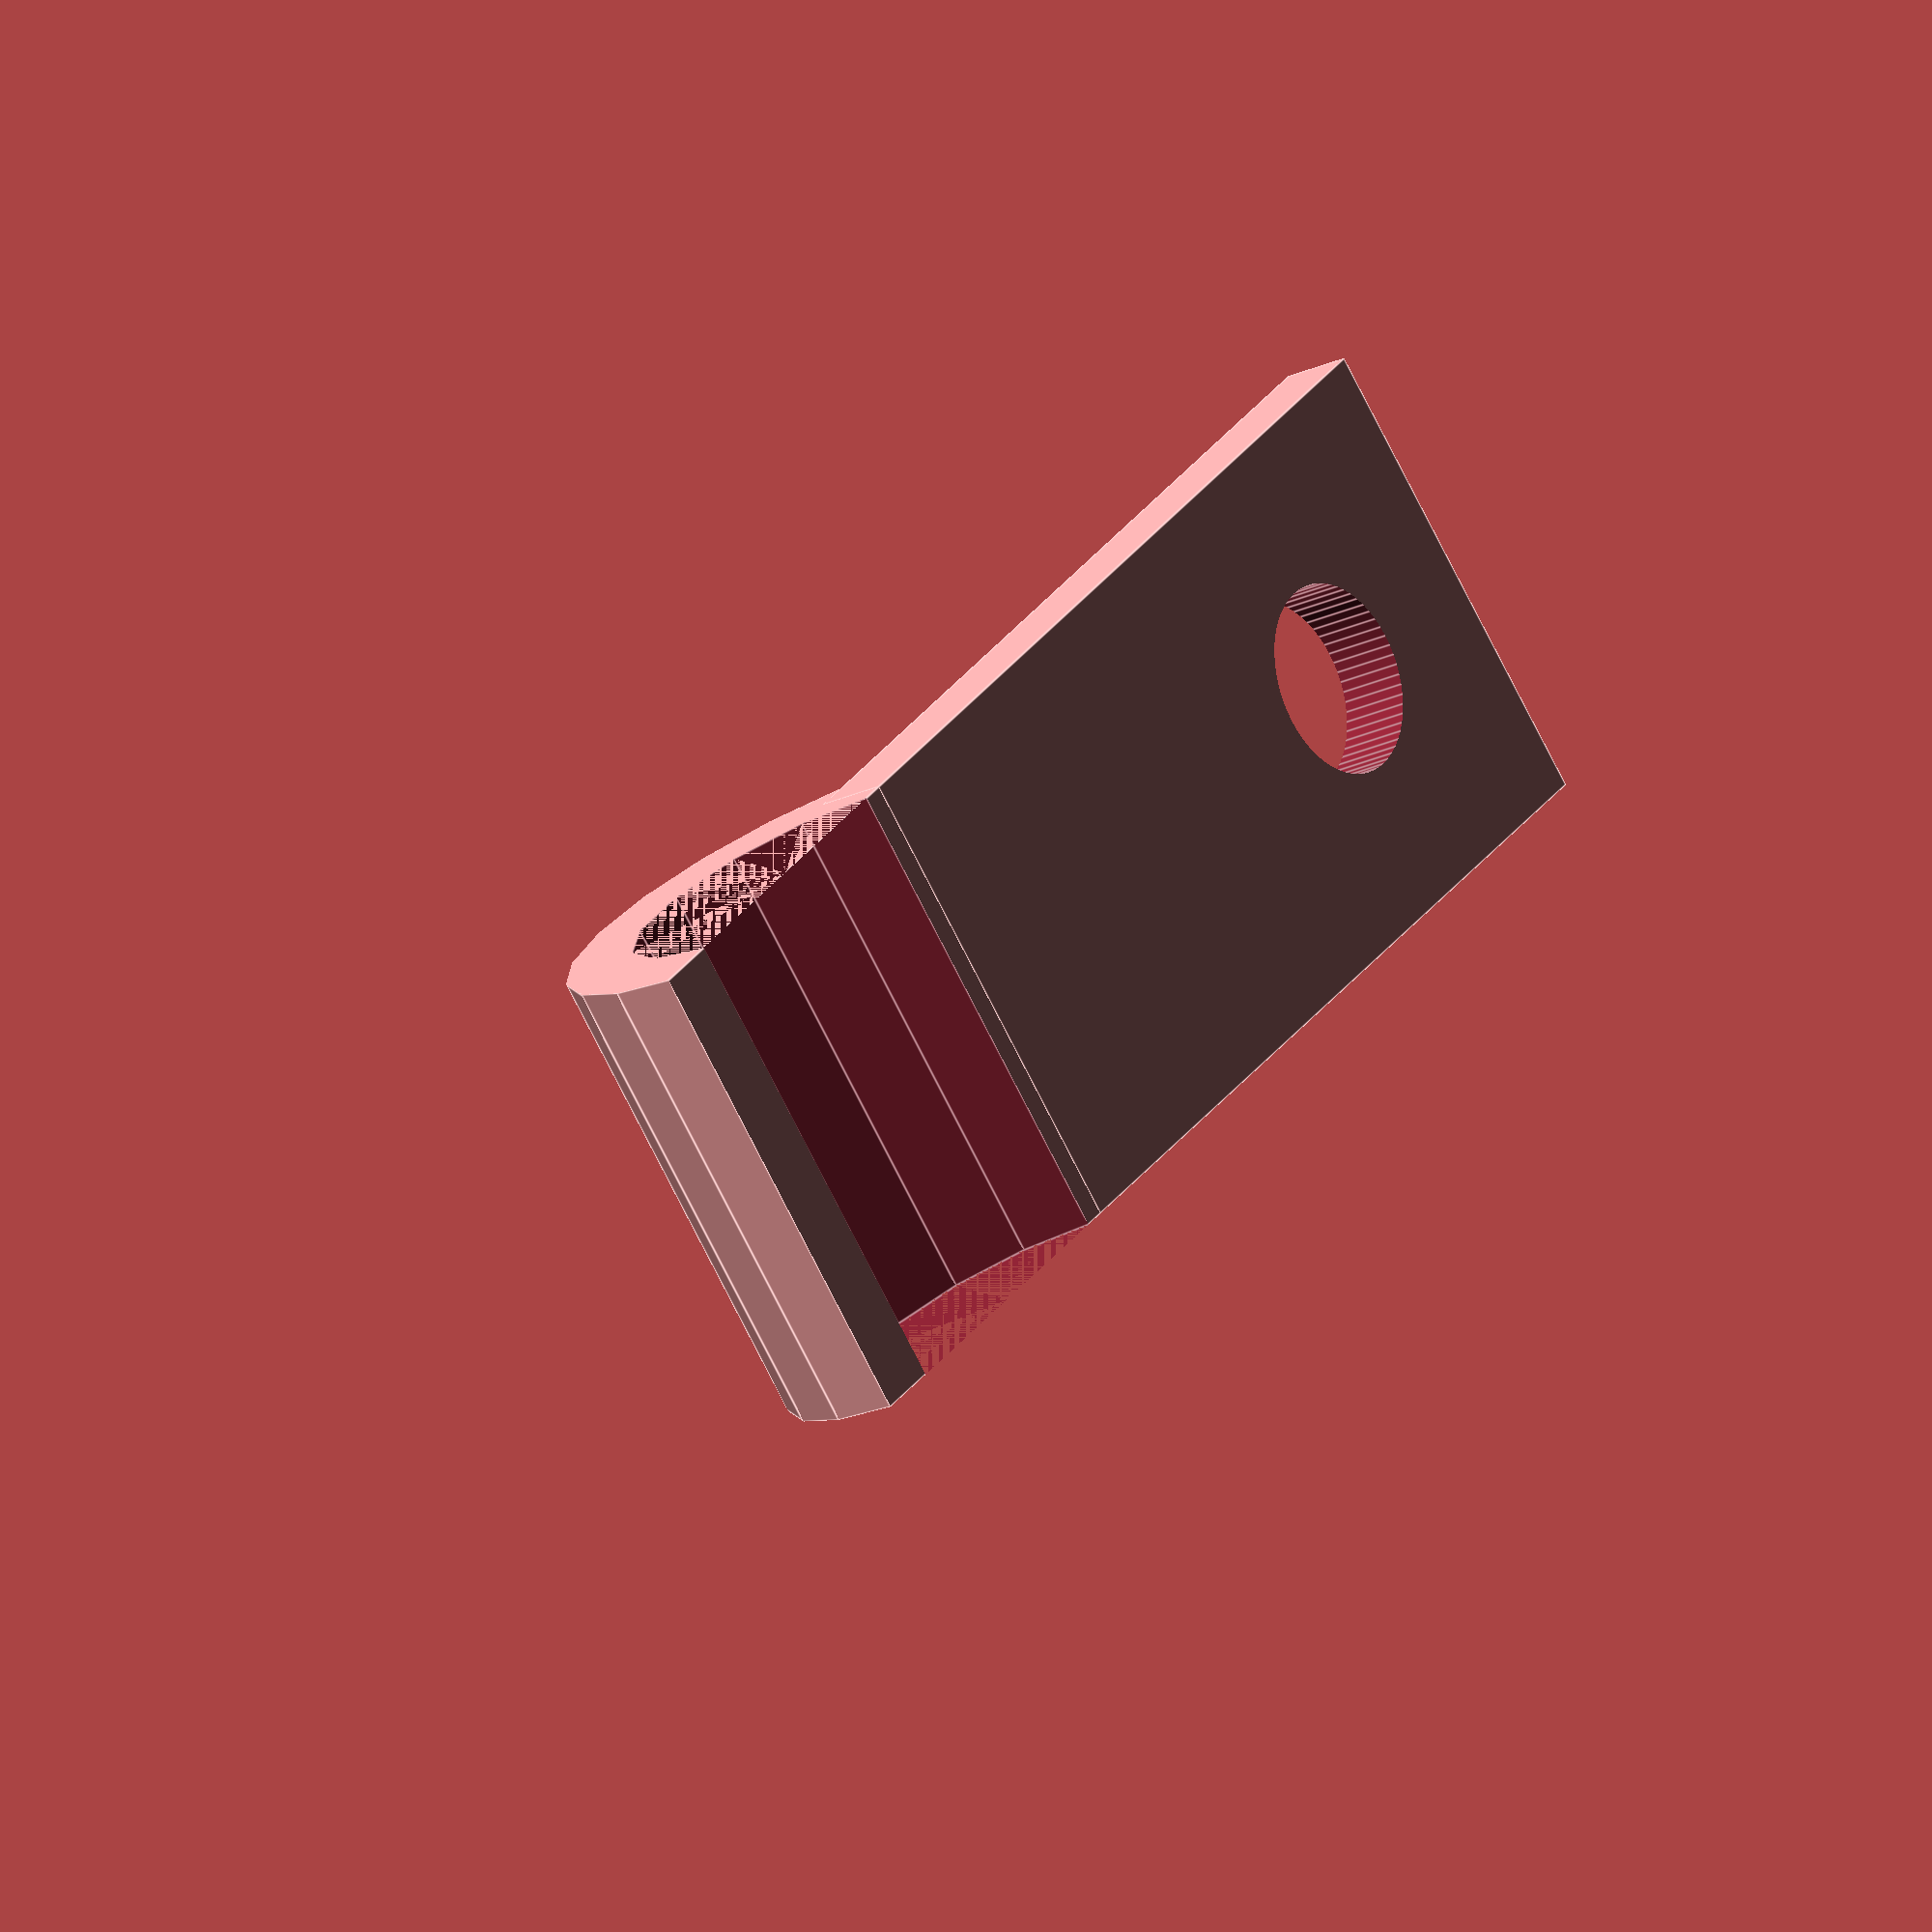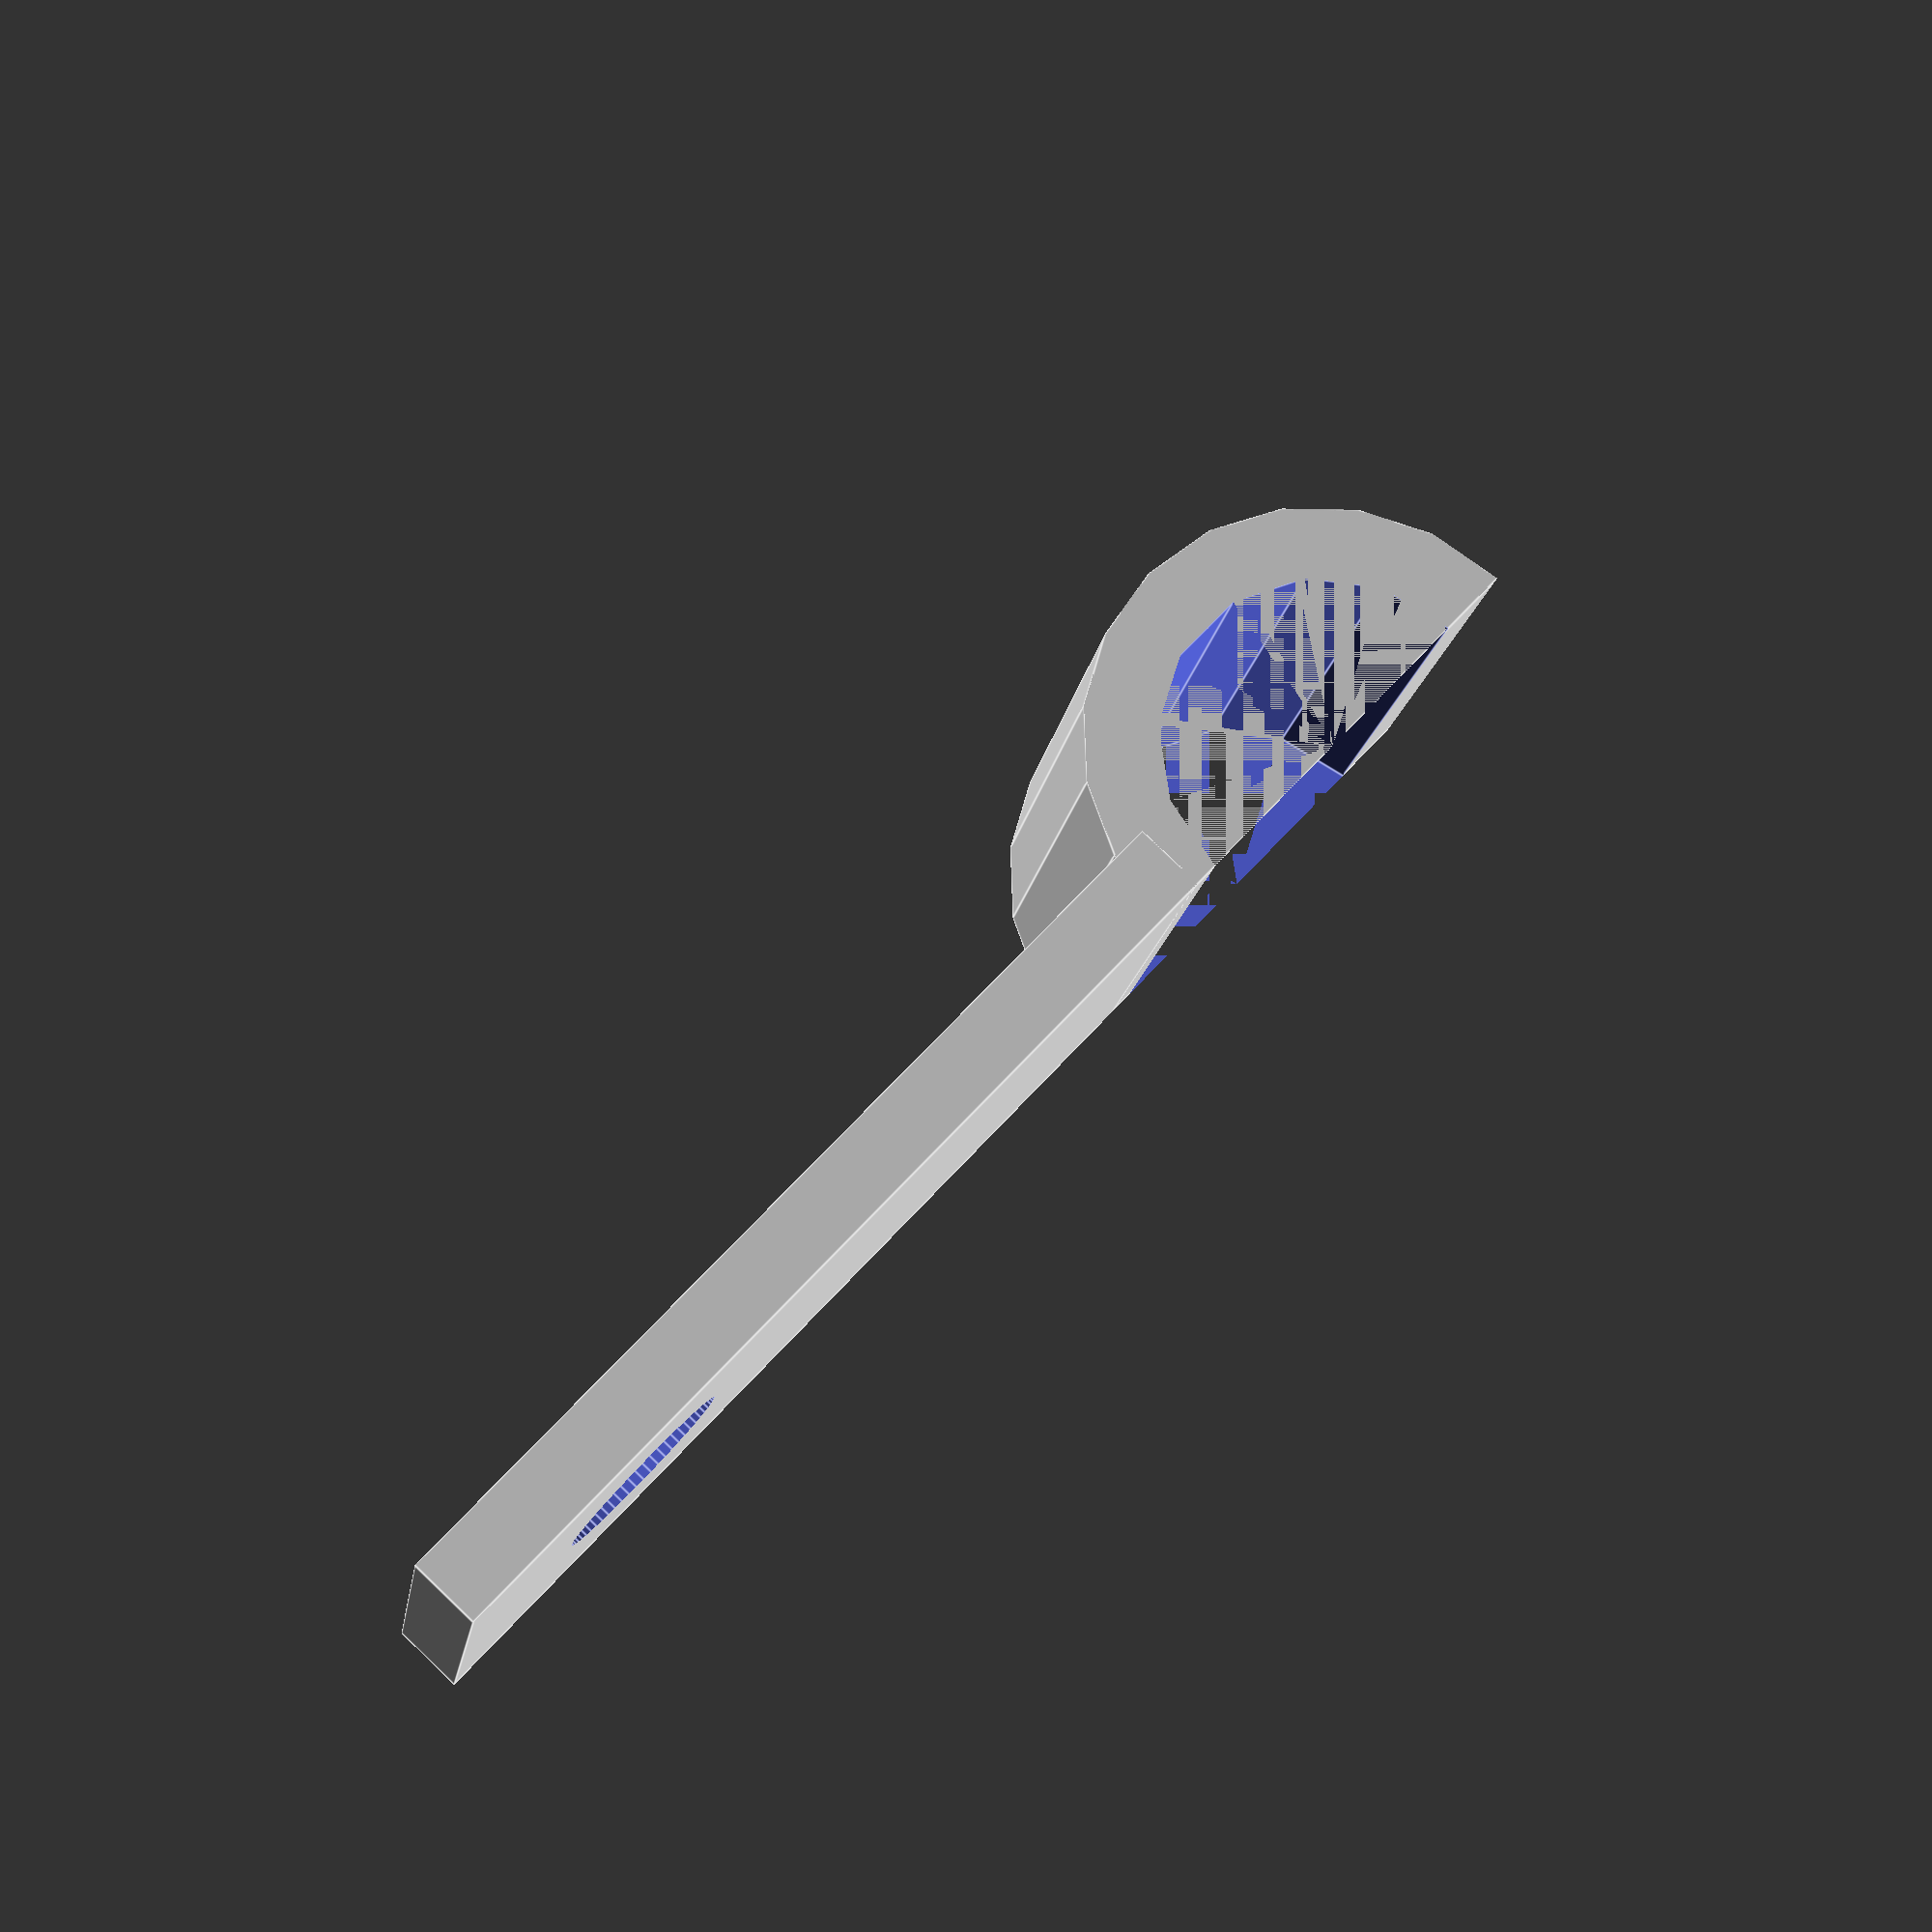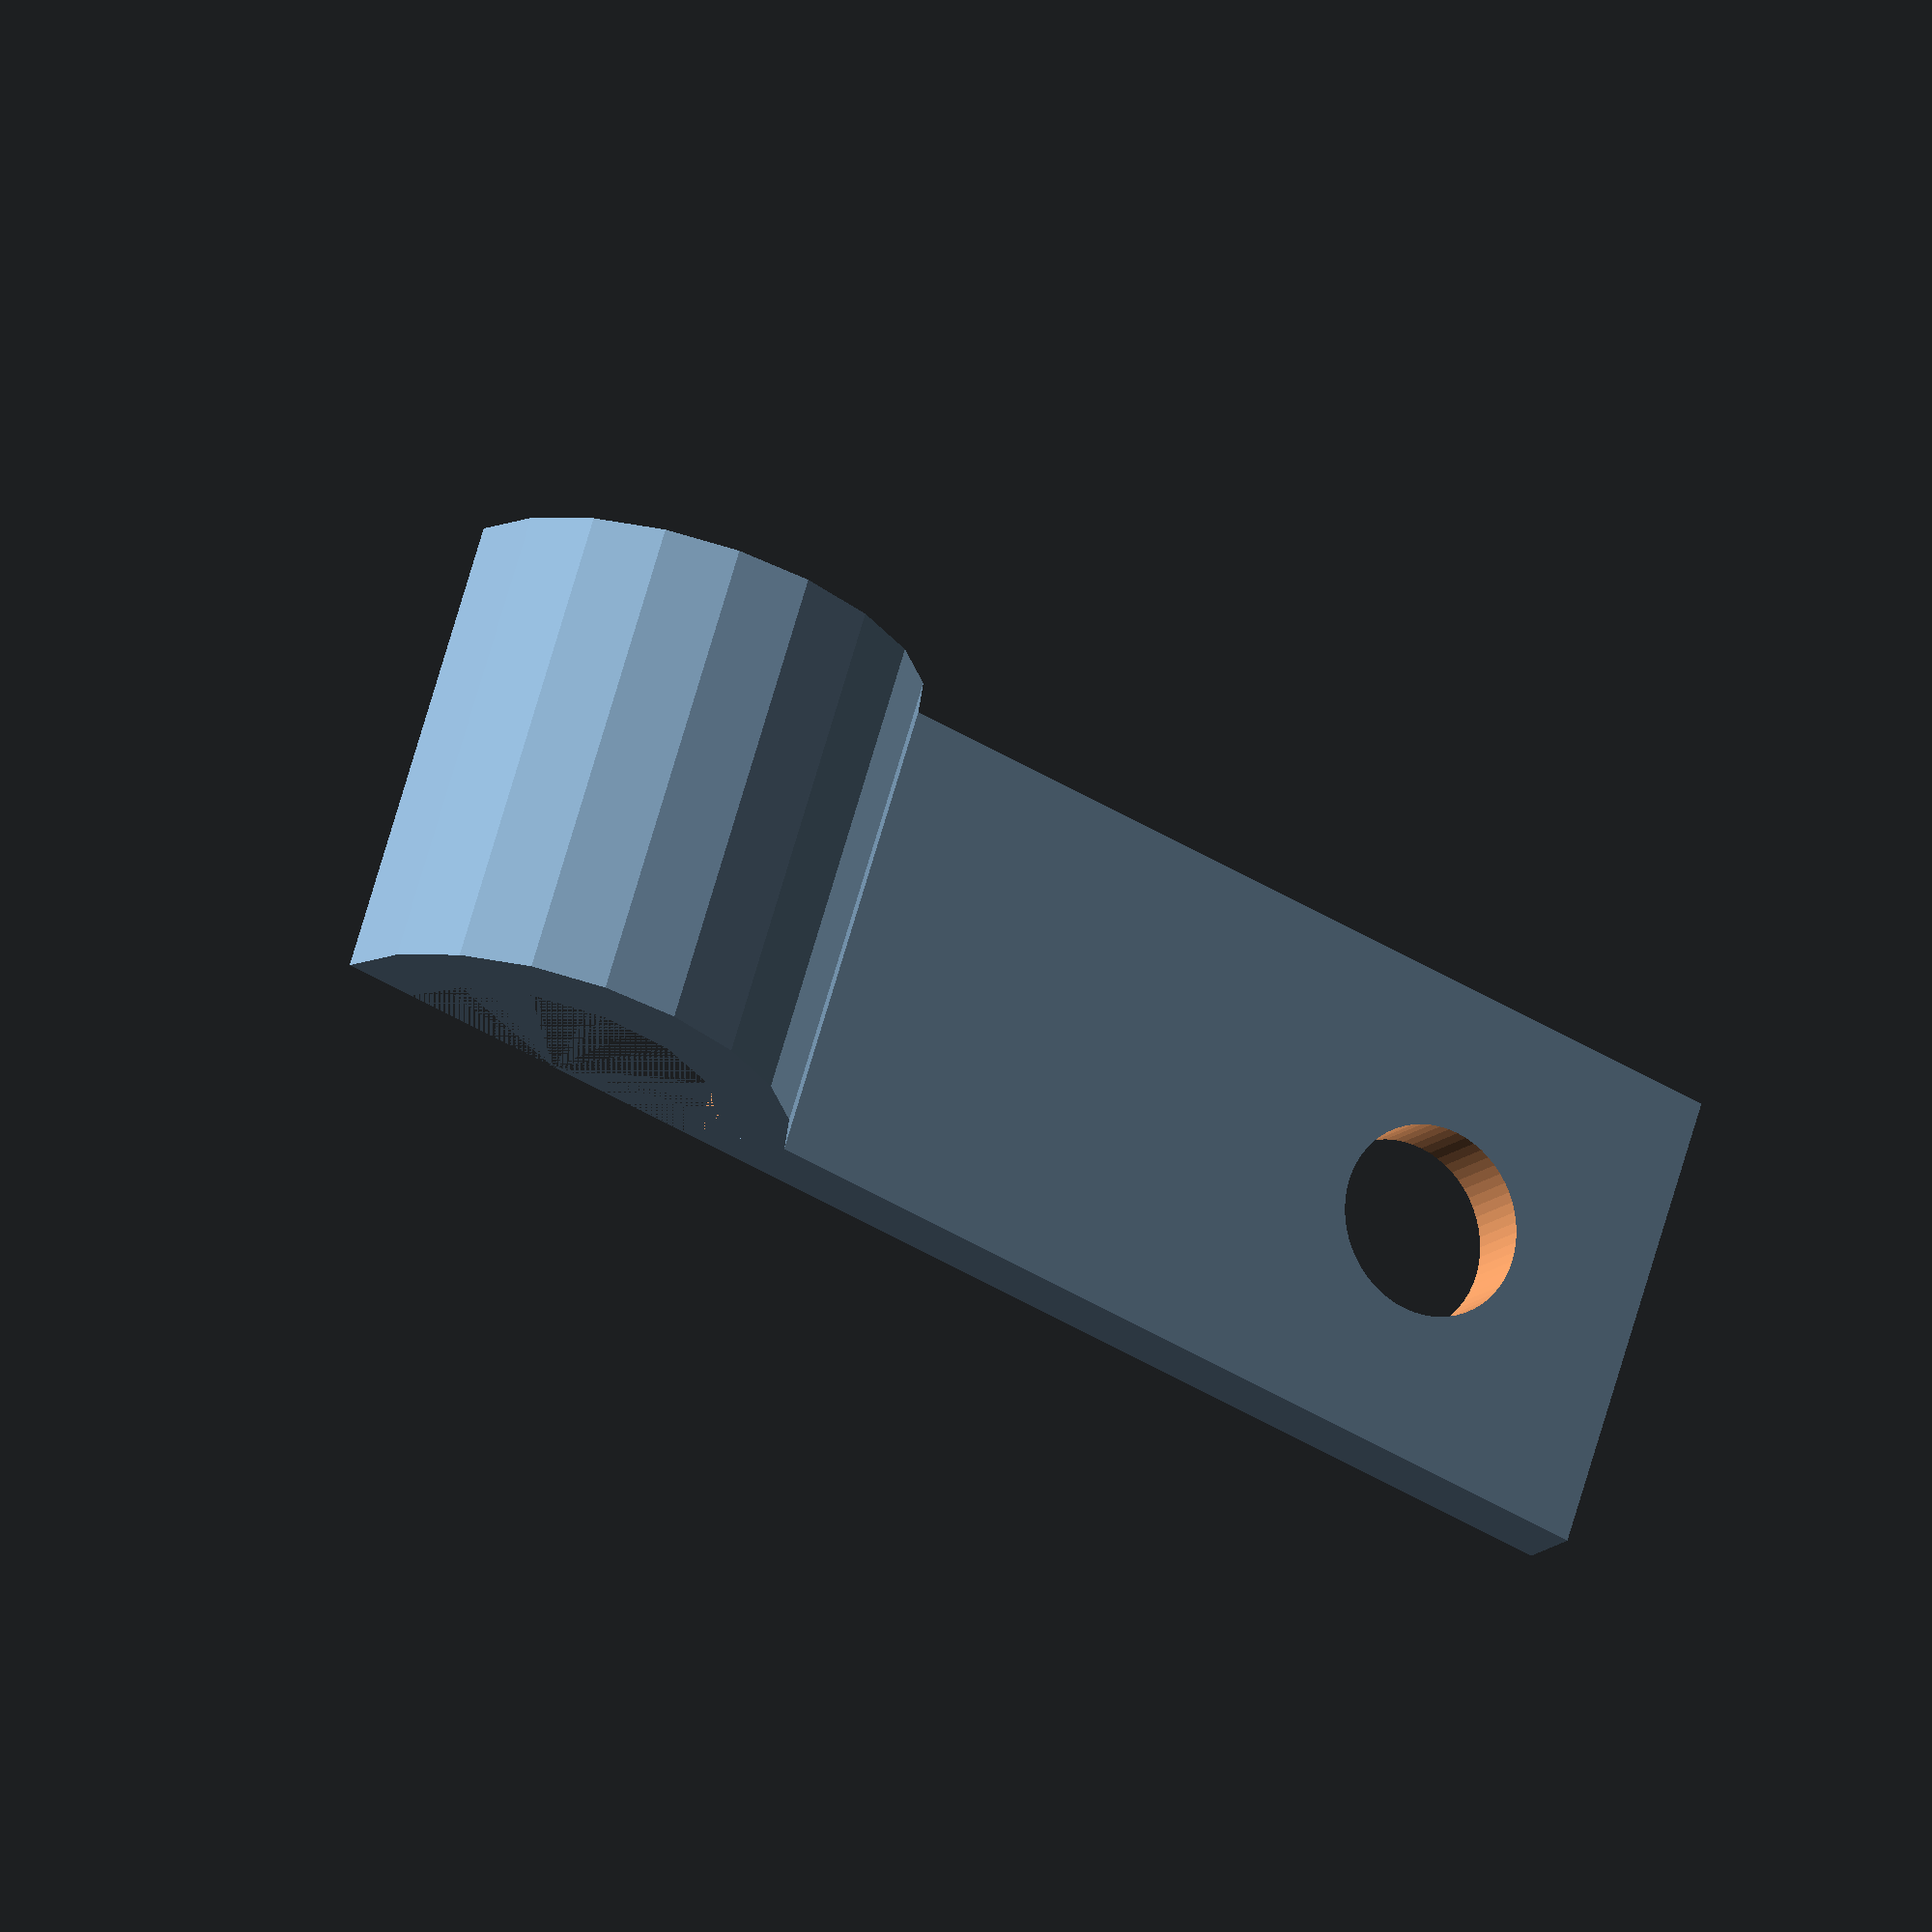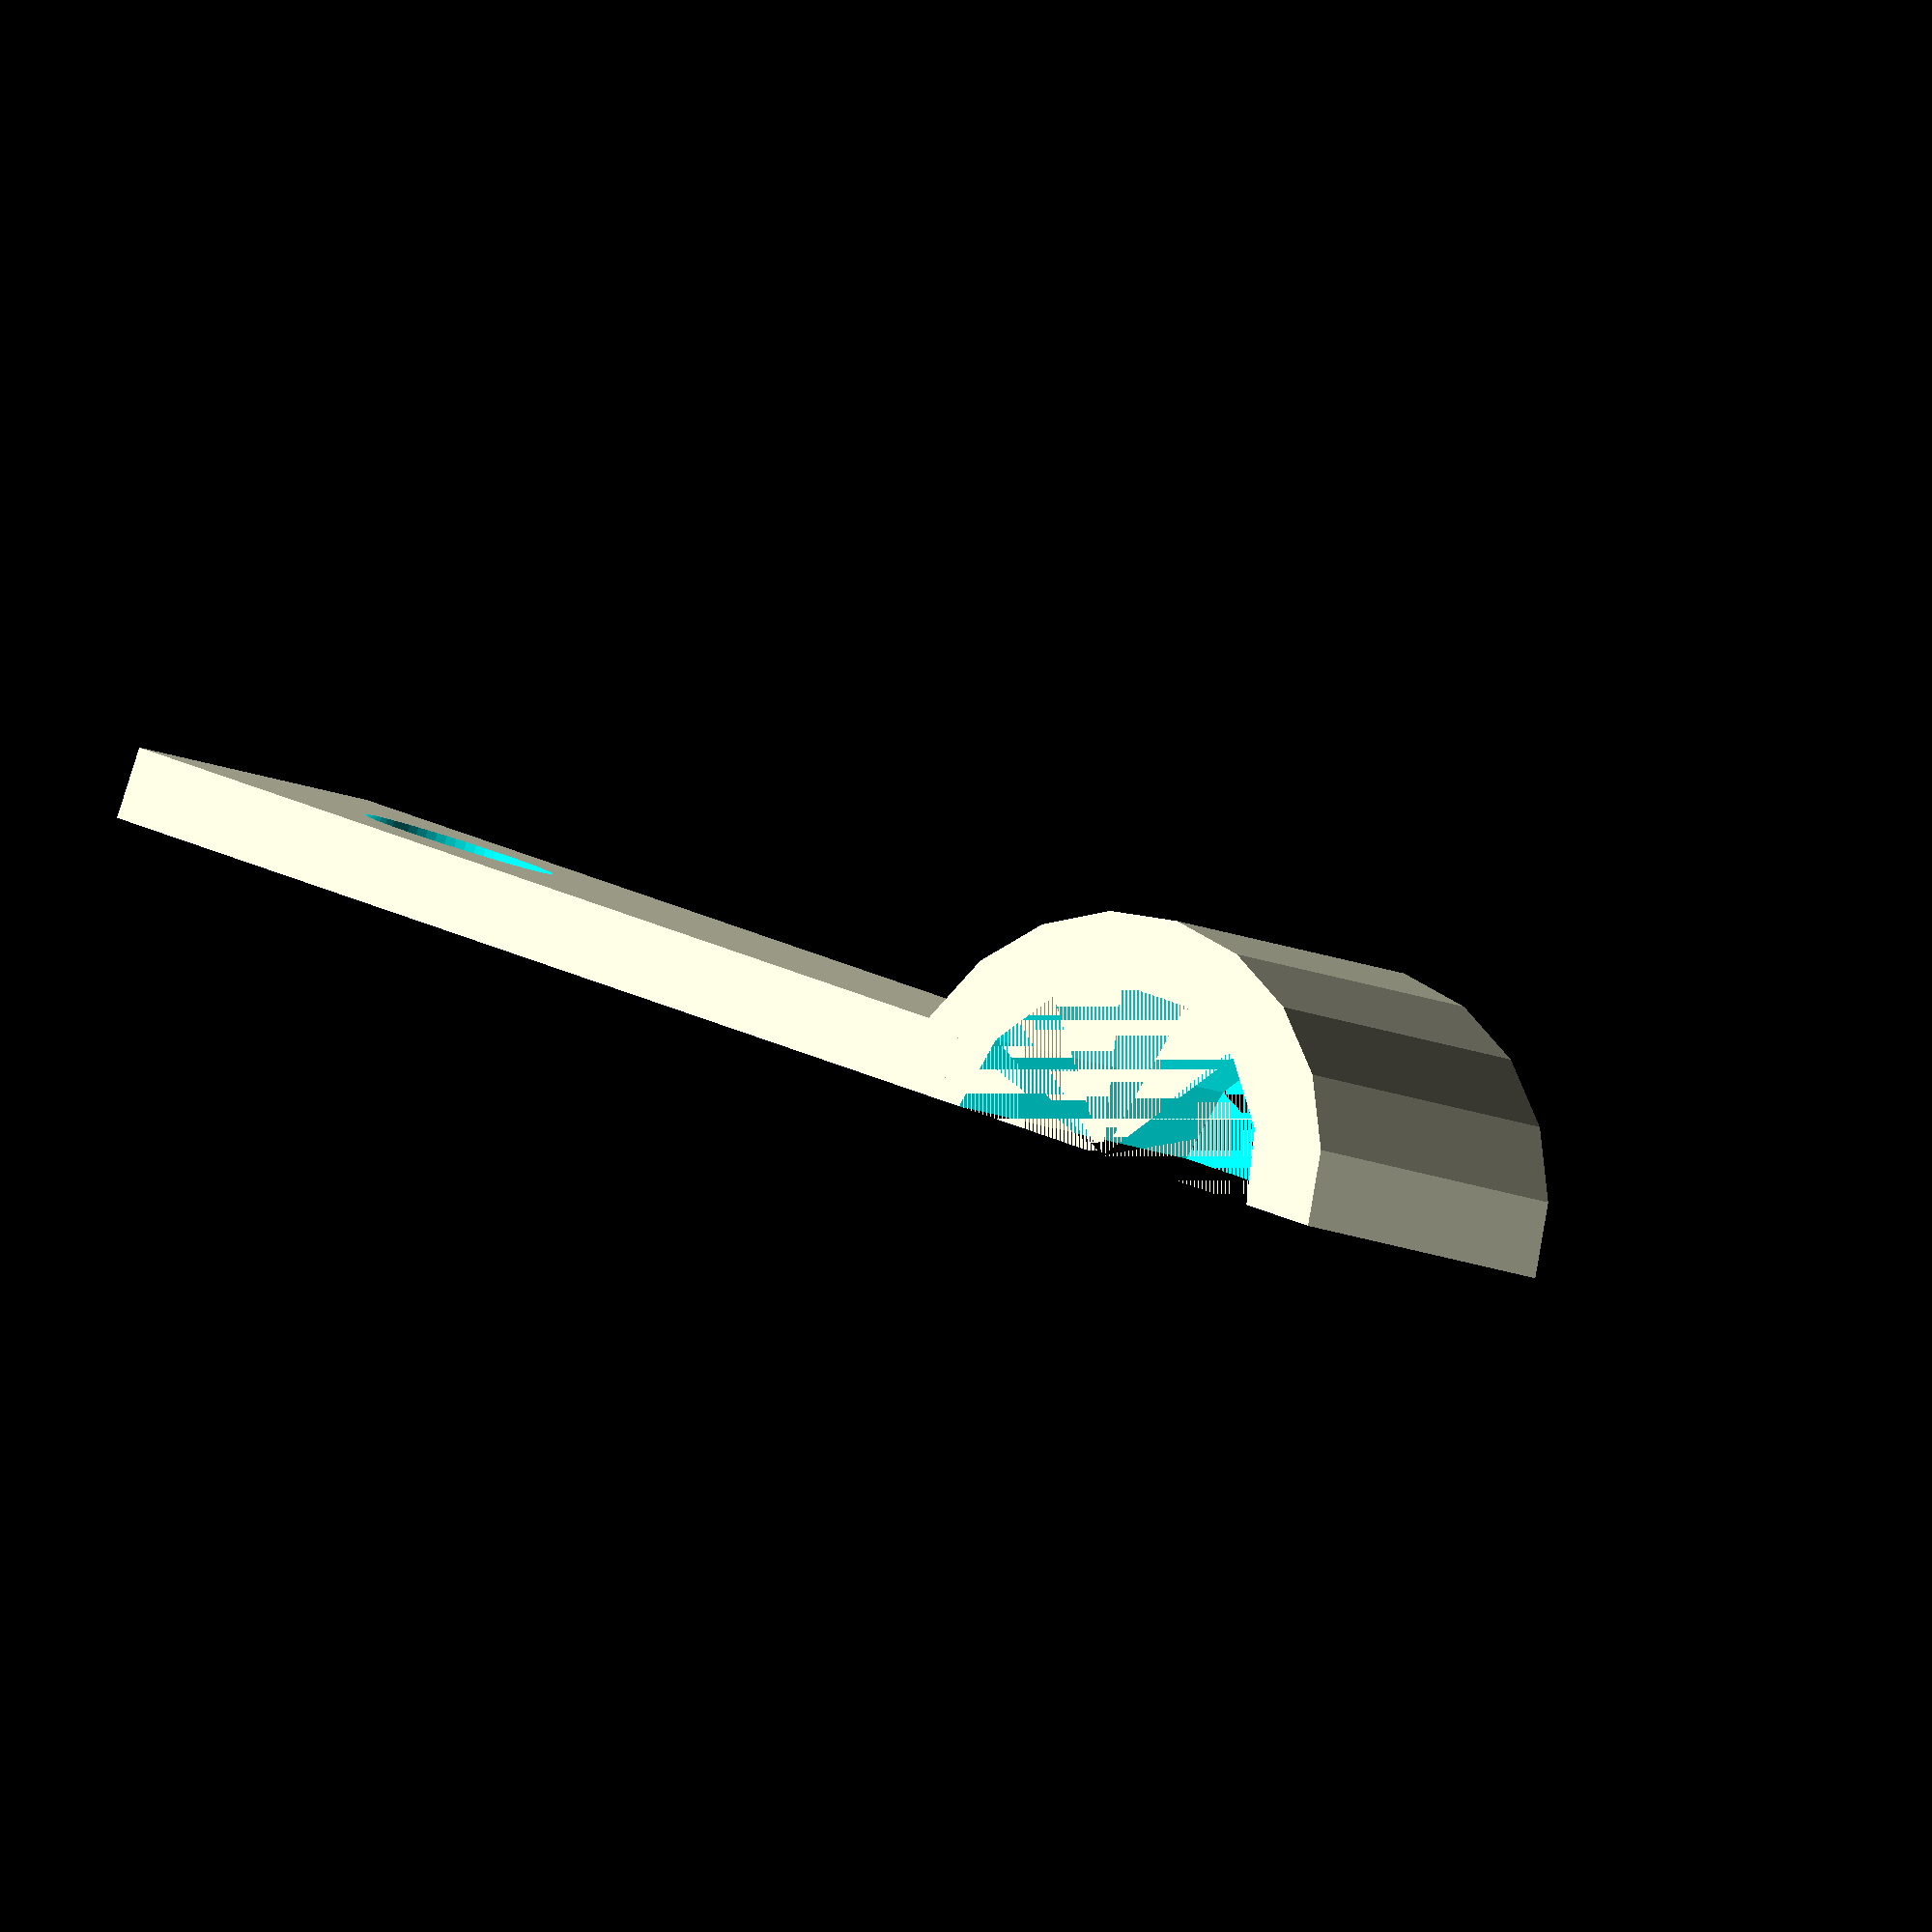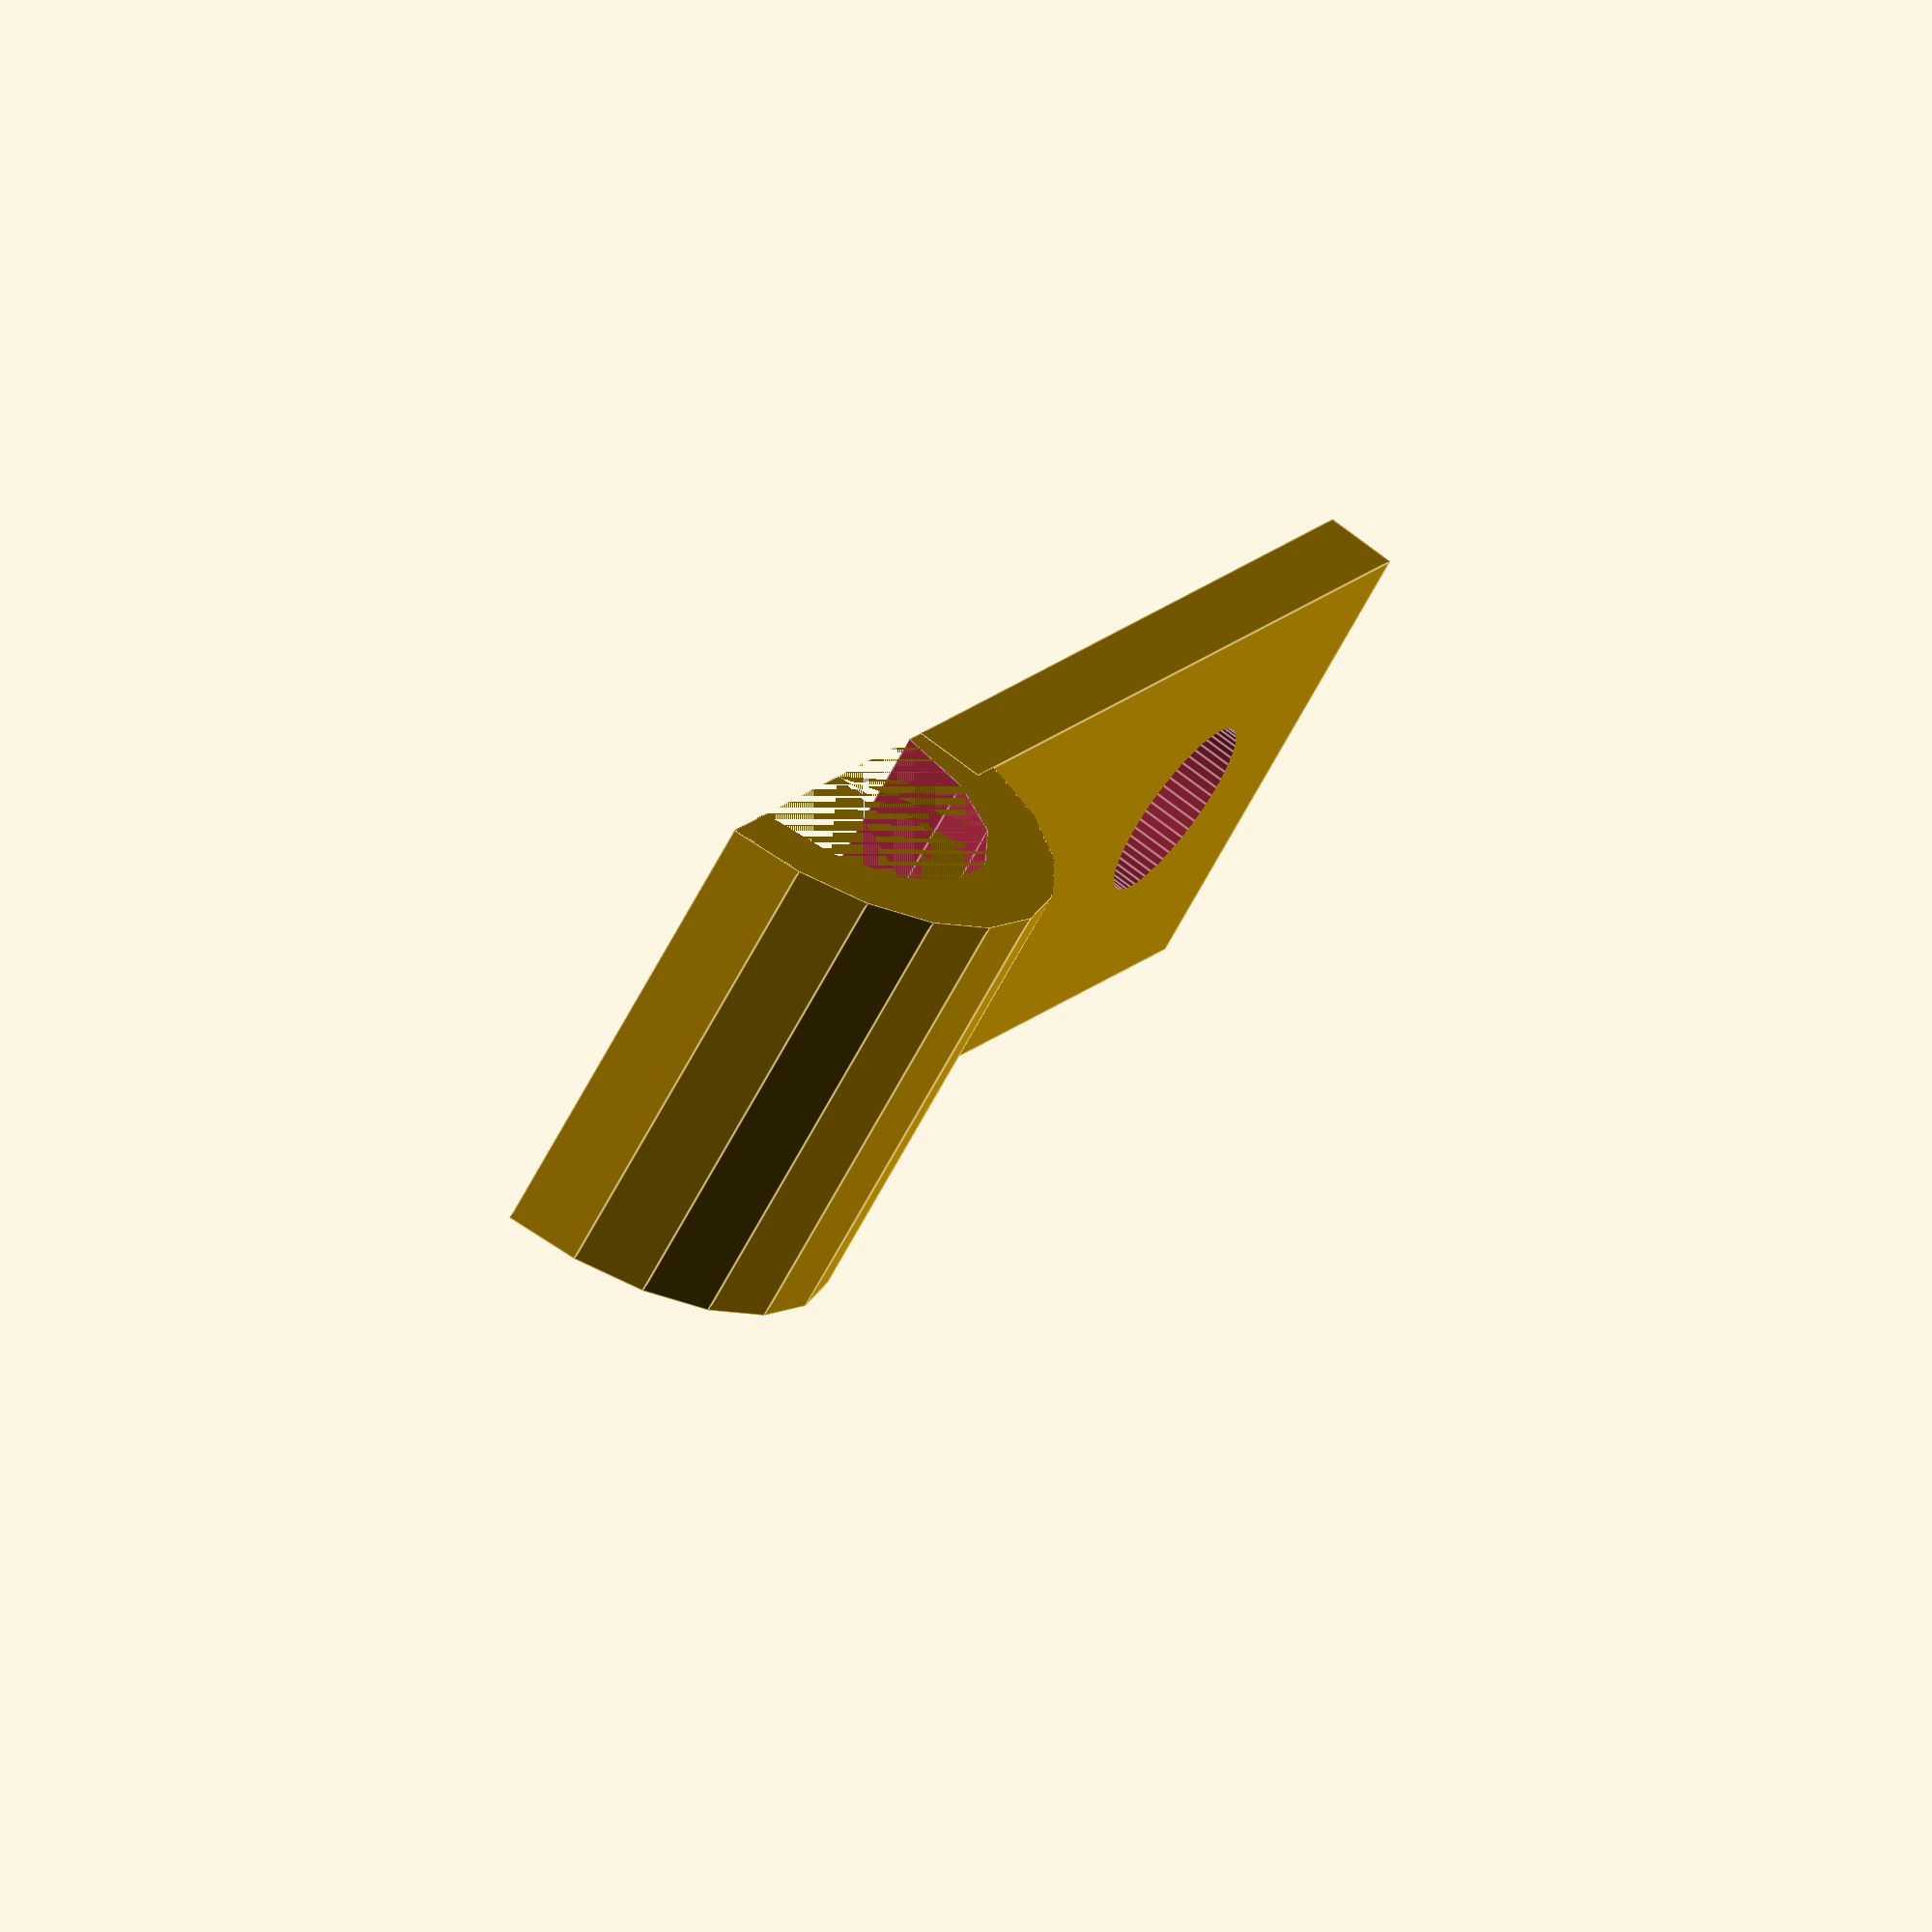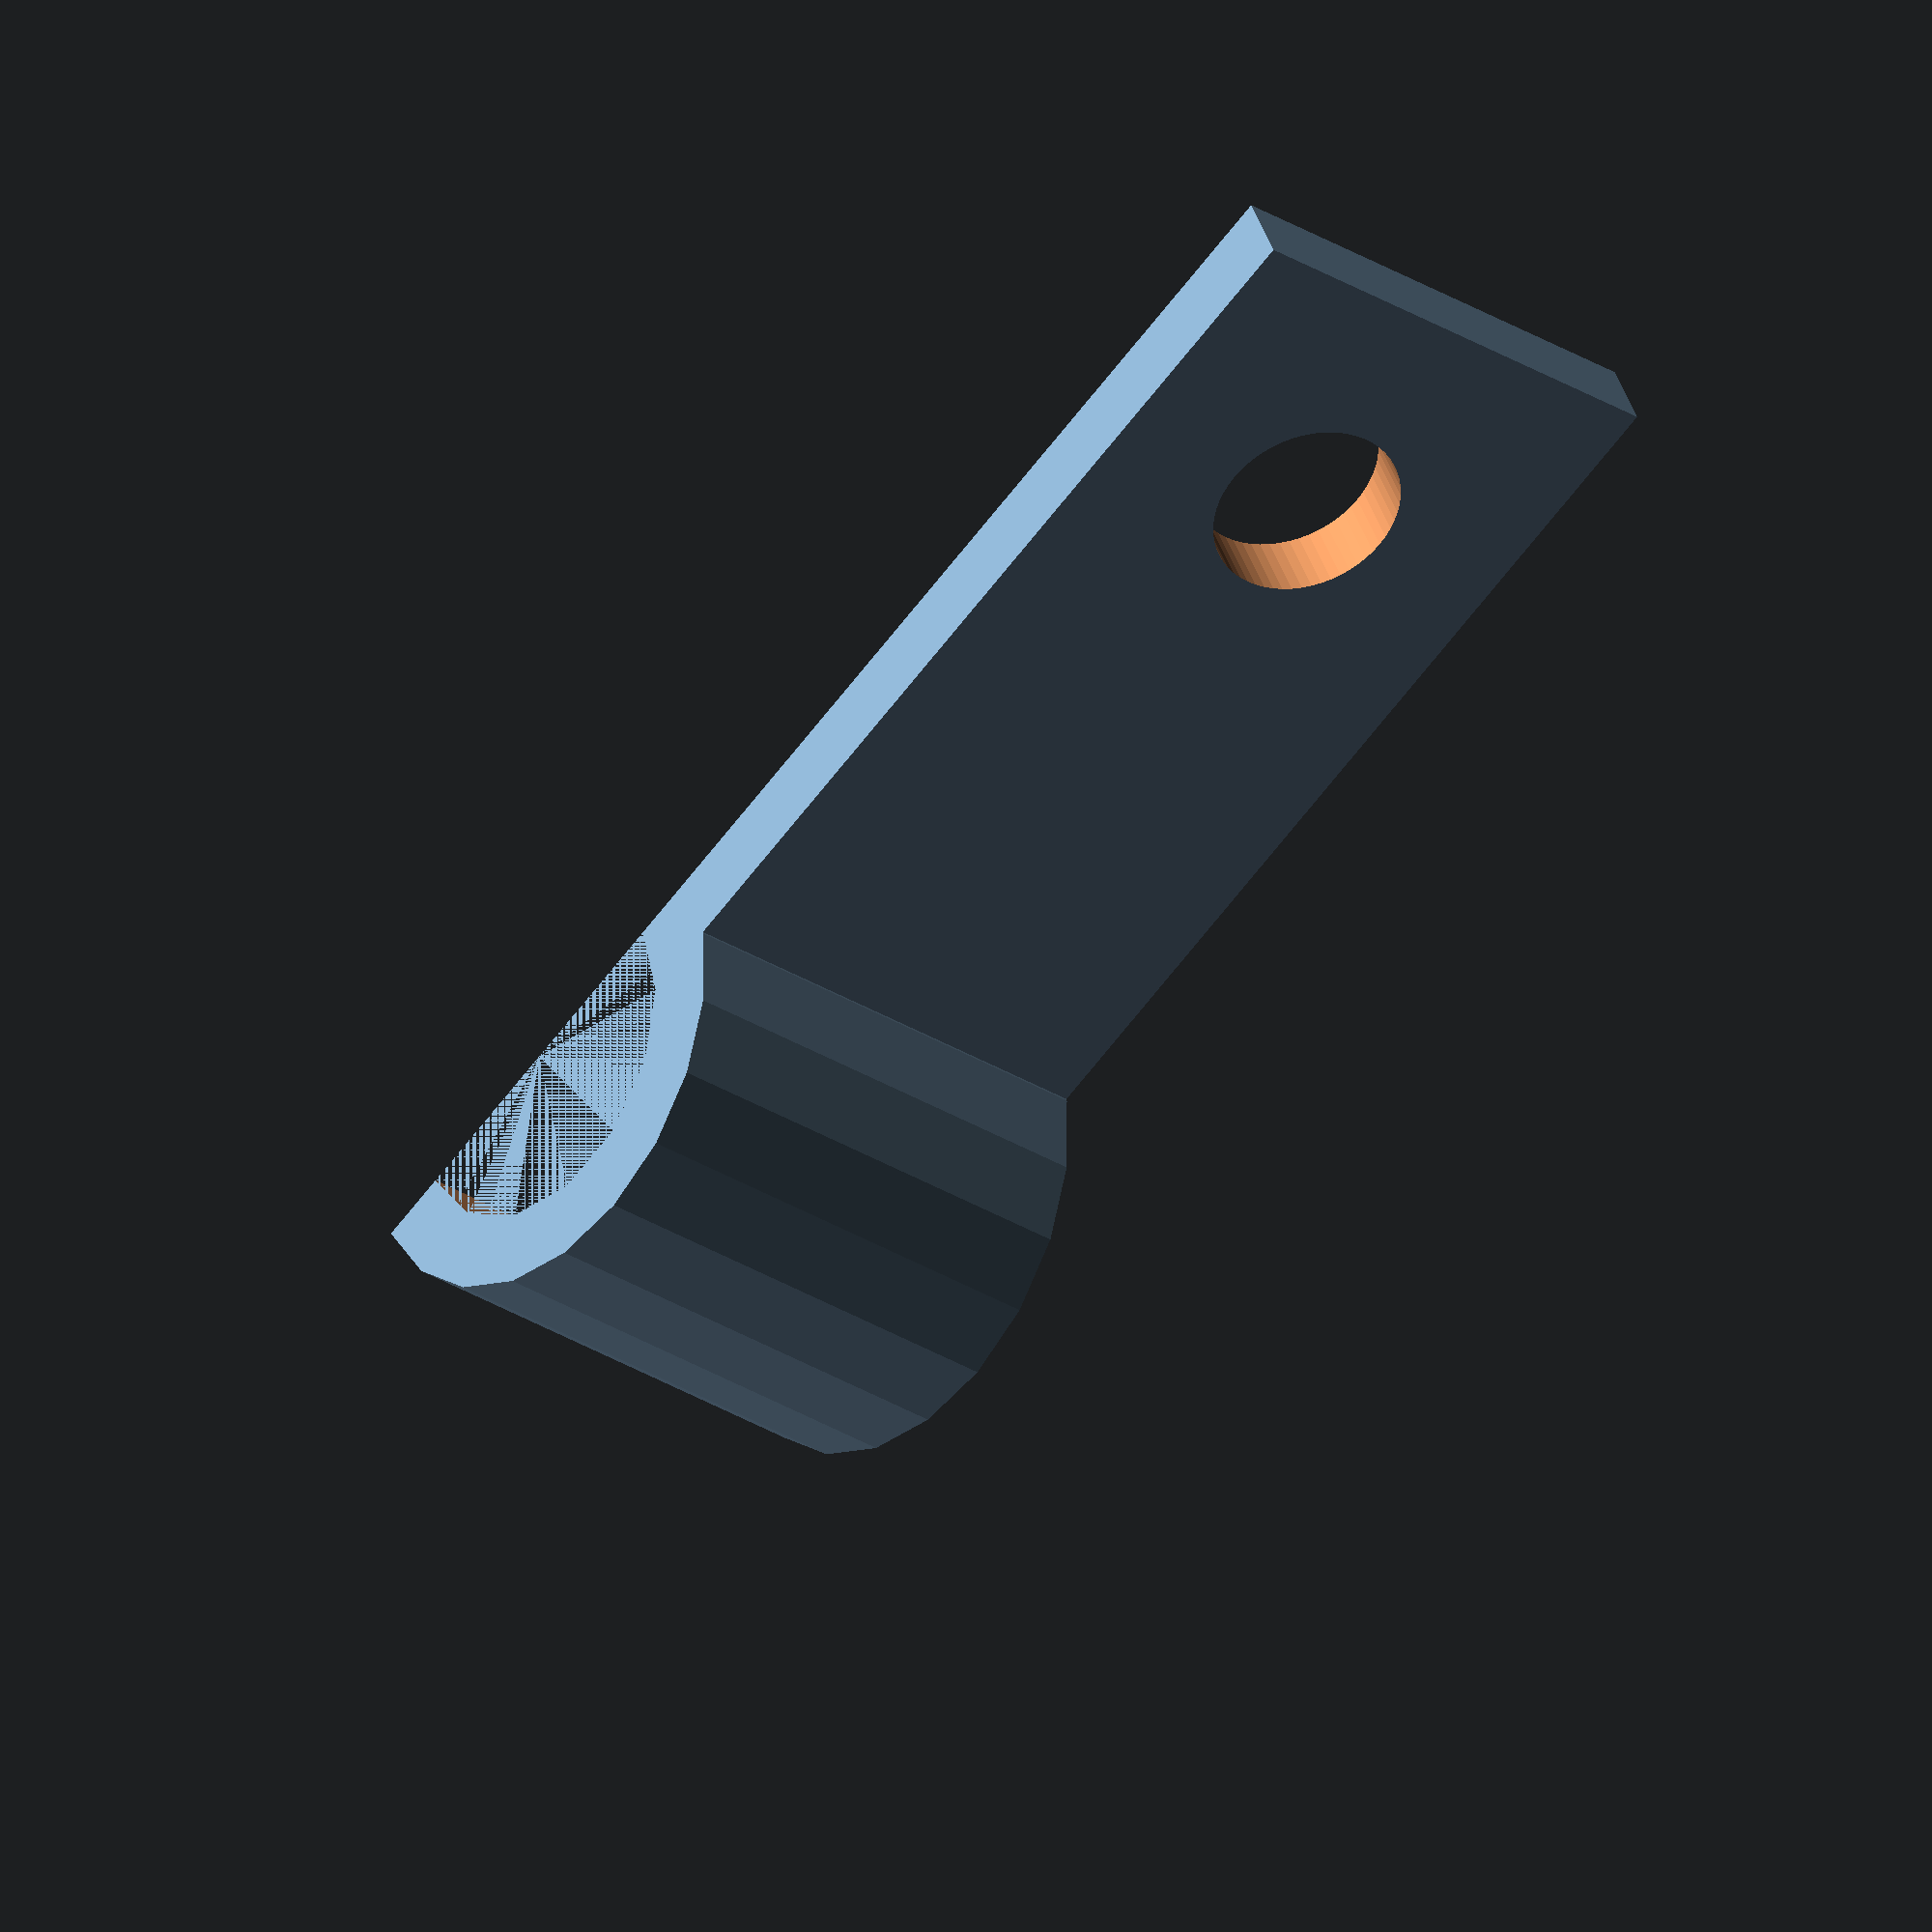
<openscad>

$fn=60;

module clip(clip_d=10, h=8) {
    wall = clip_d/10;
    difference() {
        cylinder(d=clip_d+2*wall, h=h);
        cylinder(d=clip_d, h=h);
        translate([0,clip_d/2,h/2]) rotate([0,45,0]) cube([wall, clip_d, 25], center=true);
    }
}

module cable_clip_small(clip_d=10, h=8) {
    union() {
        clip(clip_d, h);
        difference() {
            translate([0,-clip_d/1.9,(10+h)/2]) cube([10,2,10+h], center=true);
            translate([0,0,(10+h)-5]) rotate([90,0,0]) cylinder(d=3.5,h=20);
        }
    }
}

module cable_screw_collar() {
    wall = 1.5;
    d = 12;
    outer_d = d + 2*wall;
    h = 12;
    
    module _arm(rotation) {
        rotate([0,0,rotation]) difference() {
            cube([wall,10,h], center=true);
            translate([0,1,0]) rotate([0,90,0]) cylinder(d=3.8,h=5,center=true,$fn=6);
        }
    }
    
    union() {
        difference() {
            cylinder(d=outer_d, h=h, $fn=30);
            cylinder(d=d, h=h+1, $fn=30);
            translate([-7/2,4,0]) cube([7,4,h+1]);
        }
        rotate([0,0,-25]) translate([0,12/2-0.2,0]) translate([0,10/2,h/2]) _arm(17);
        rotate([0,0,25]) translate([0,12/2-0.2,0]) translate([0,10/2,h/2]) _arm(-17);
    }
}

module another_clip(d) {
    union() {
        intersection() {
            difference() {
                cylinder(d=d,h=10,$fn=2*d);
                cylinder(d=d-3,h=10,$fn=2*(d-3));
            }
            translate([-d,0,0]) cube([2*d, d,10]);
        }
        translate([d/2-1,0,0]) difference() {
            cube([20,1.5,10]);
            translate([15,0,10/2]) rotate([-90,0,0]) cylinder(d=4,h=7, center=true);
        }
    }
}

//cable_clip_small(10, 8);
//cable_clip_small(12, 10);

//cable_screw_collar();

another_clip(10);
</openscad>
<views>
elev=256.1 azim=122.0 roll=153.2 proj=o view=edges
elev=15.0 azim=46.9 roll=172.2 proj=p view=edges
elev=292.8 azim=30.7 roll=15.8 proj=o view=solid
elev=6.9 azim=340.1 roll=207.5 proj=o view=solid
elev=62.4 azim=241.9 roll=152.8 proj=o view=edges
elev=30.2 azim=206.7 roll=227.6 proj=o view=solid
</views>
